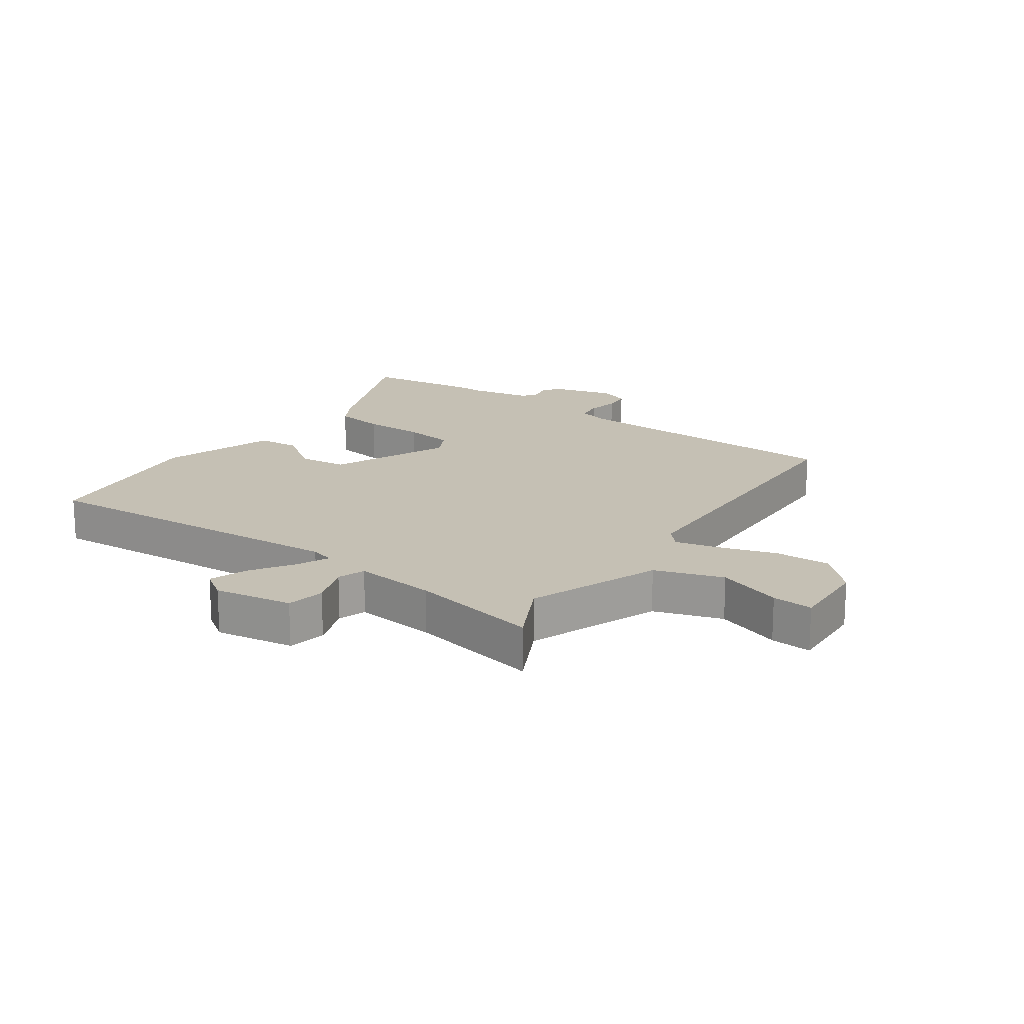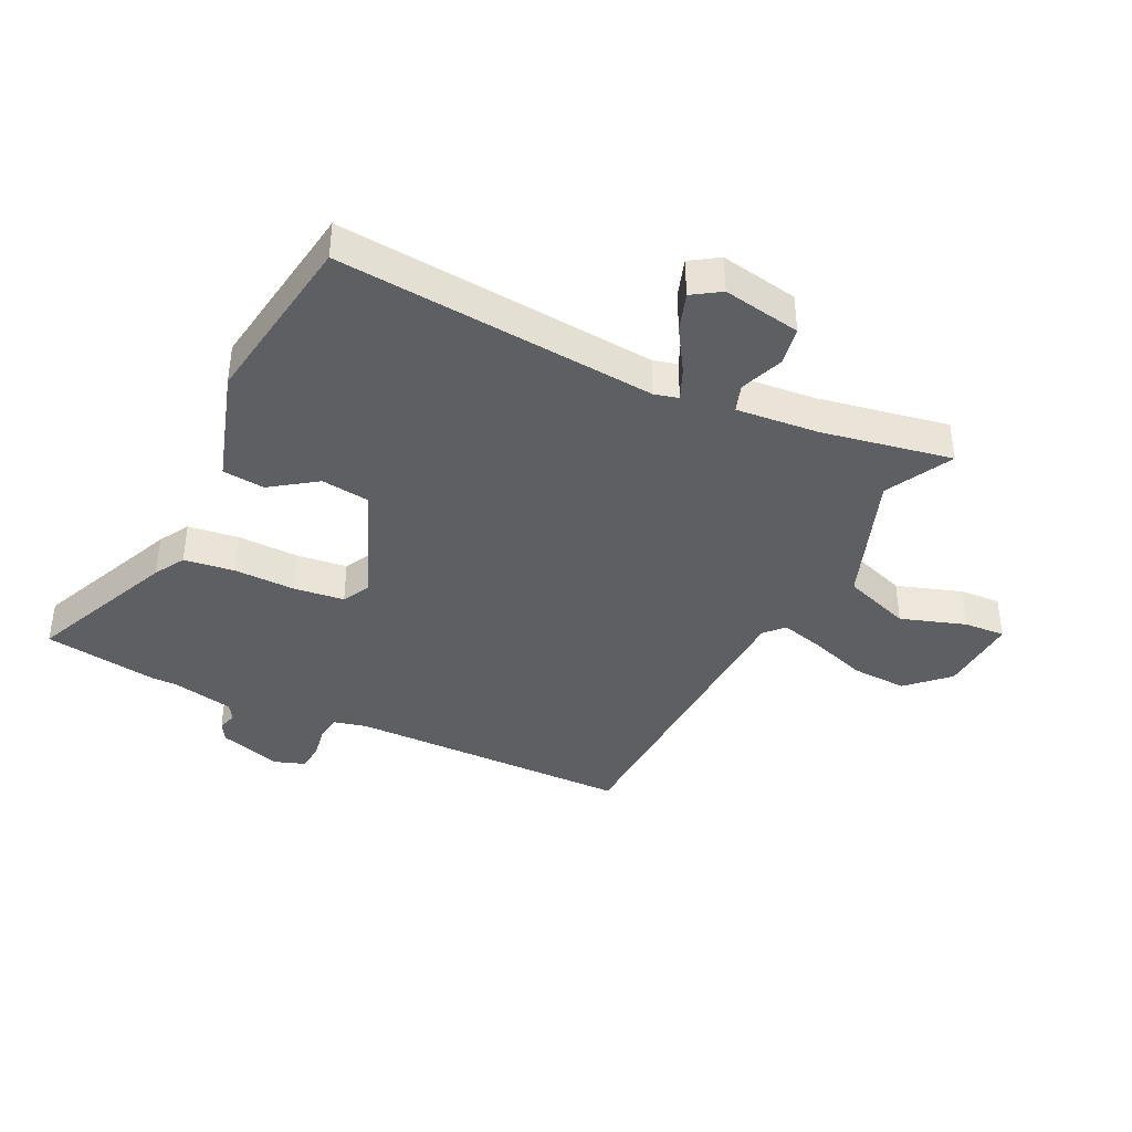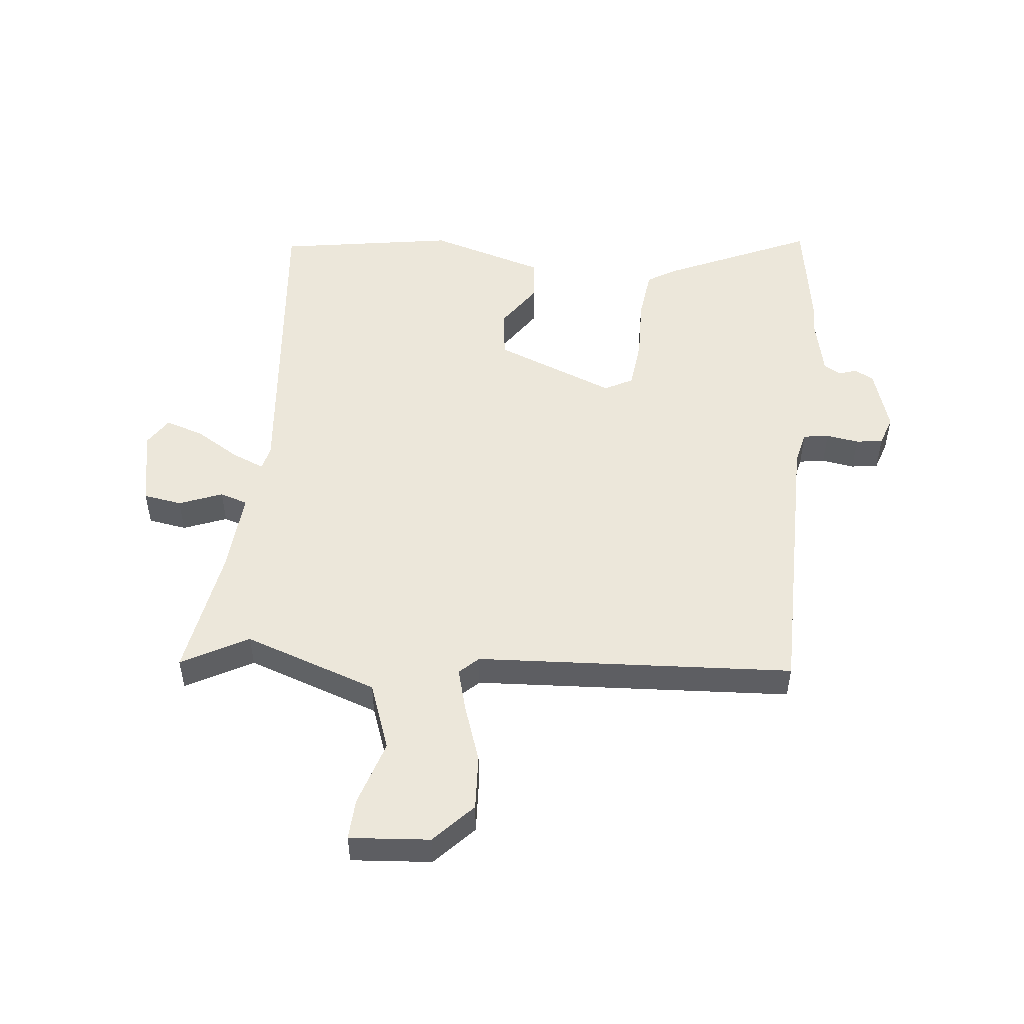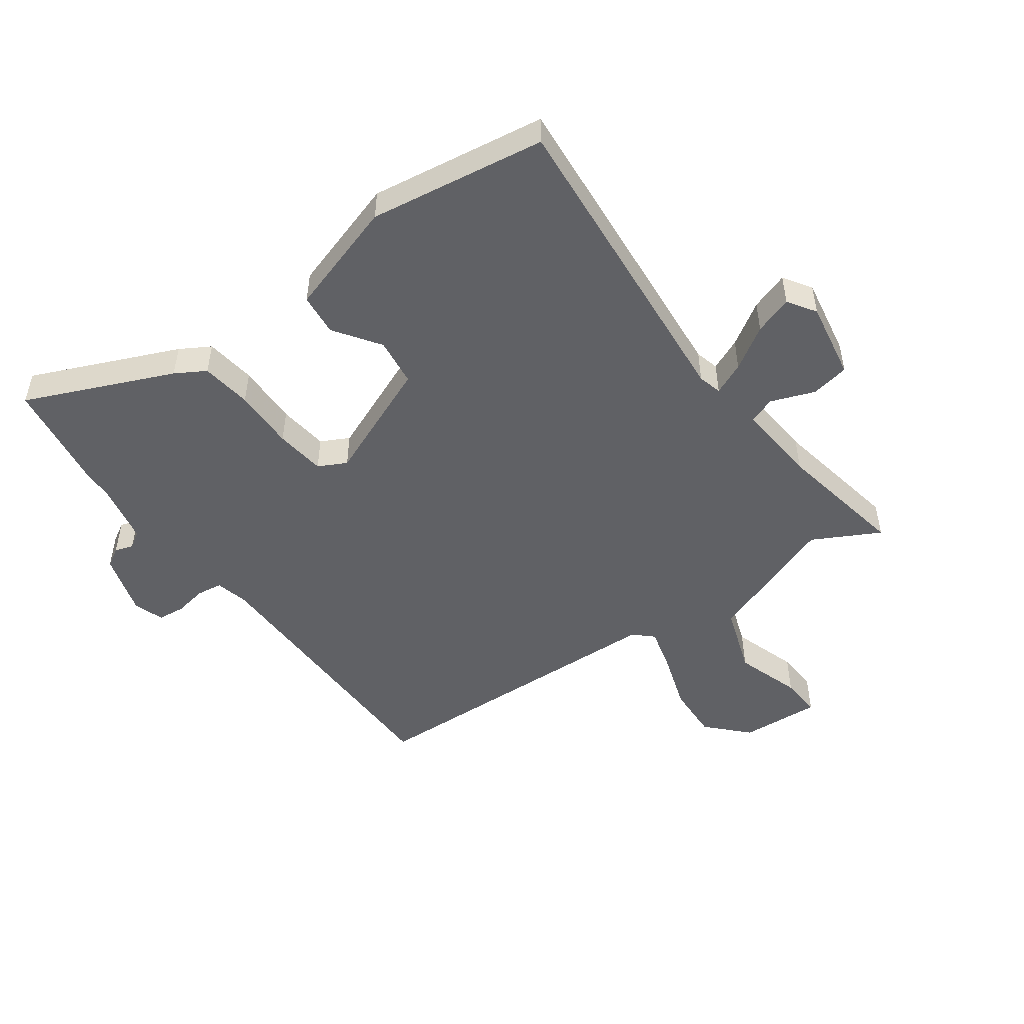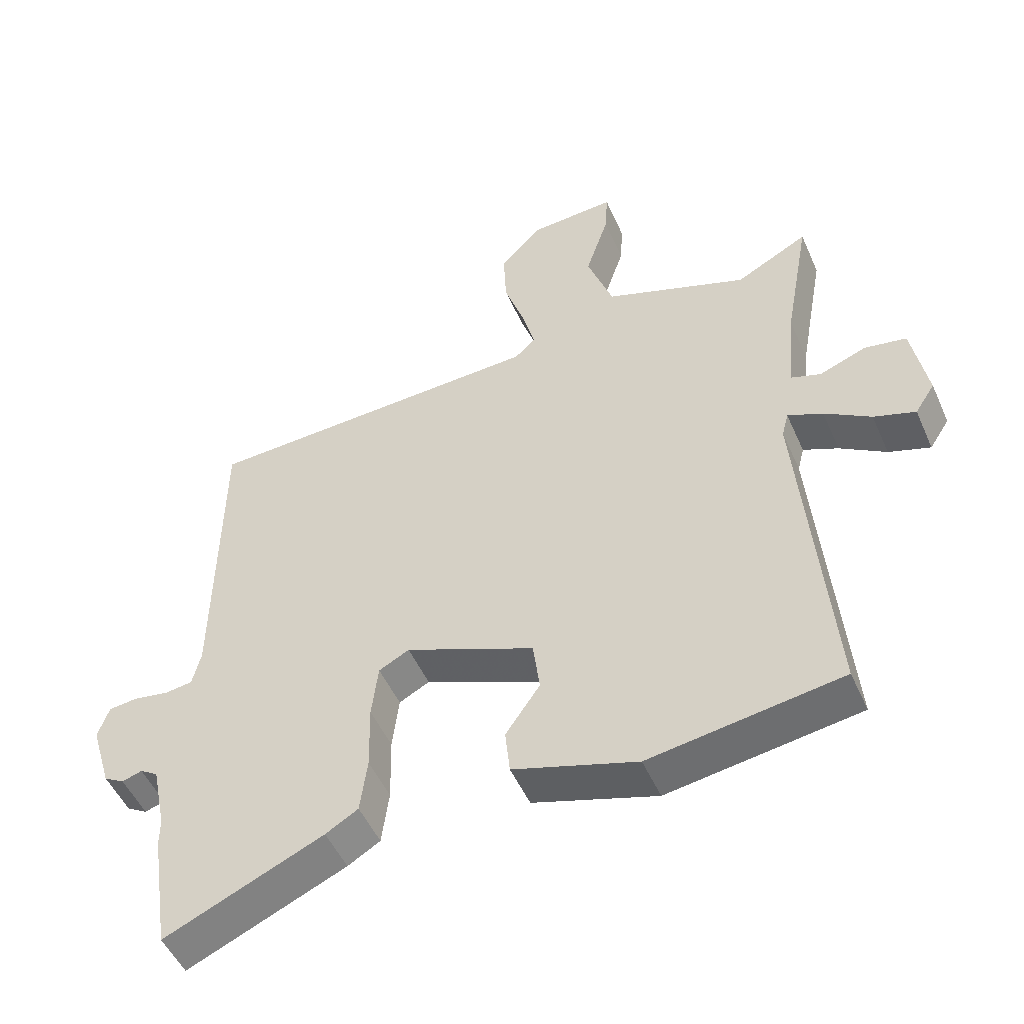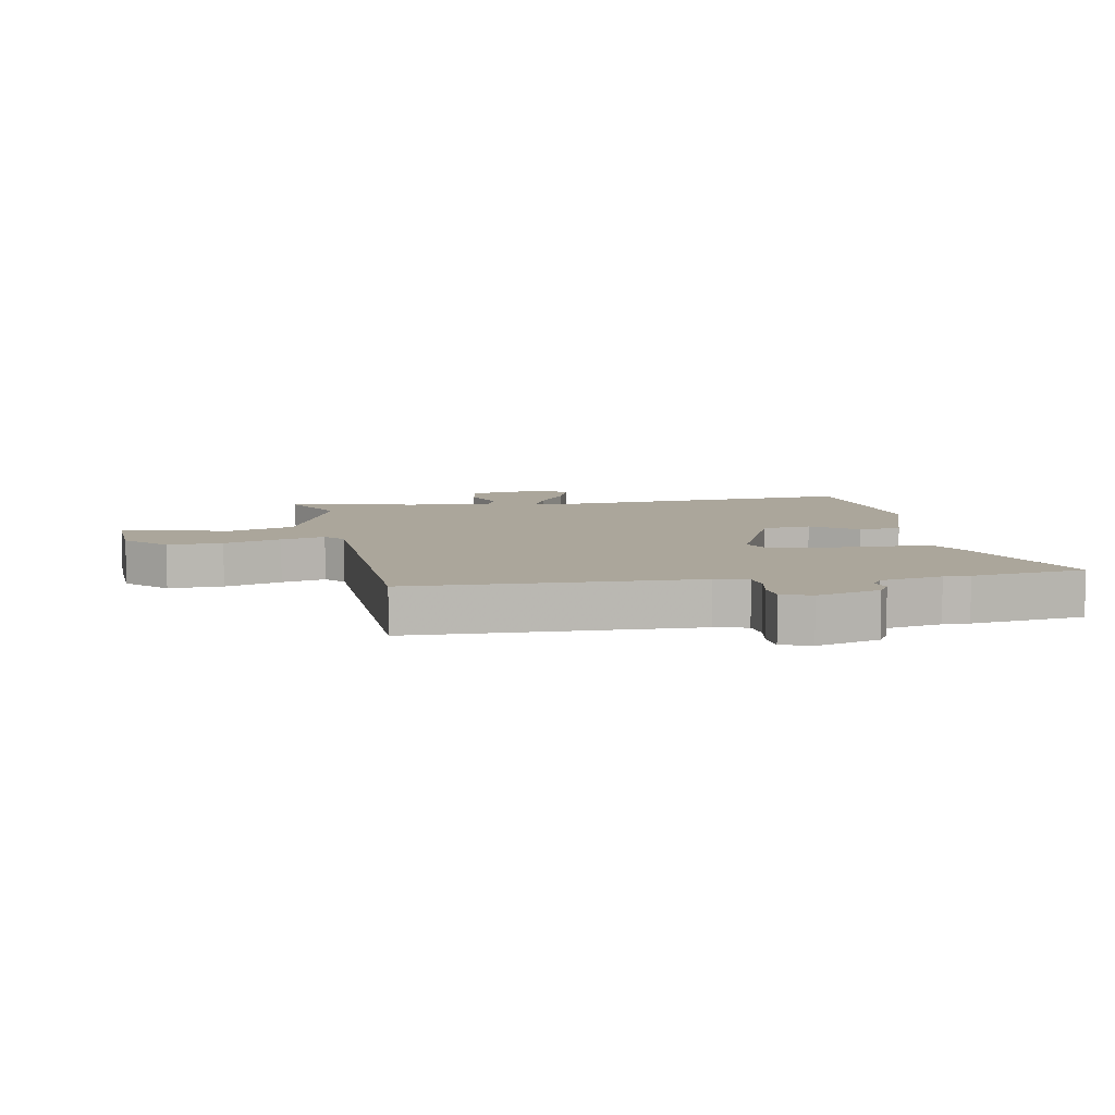
<metadata>
{"format":"obj","ext":"obj","renderer":"f3d","projection":"perspective","resolution":1024,"background":"white","views":[{"elev":18.2,"azim":-53.8,"up":"+Y"},{"elev":-40.0,"azim":-115.8,"up":"+Y"},{"elev":51.1,"azim":5.3,"up":"+Y"},{"elev":-50.0,"azim":-144.0,"up":"+Y"},{"elev":-50.3,"azim":-156.6,"up":"+Z"},{"elev":8.0,"azim":80.6,"up":"+Y"}]}
</metadata>
<code>
v -0.505 0.07 -0.484
v -0.46 0.07 0.04
v -0.47 0.07 0.079
v -0.523 0.07 0.056
v -0.593 0.07 0.012
v -0.656 0.07 -0.009
v -0.686 0.07 0.037
v -0.663 0.07 0.165
v -0.6 0.07 0.176
v -0.529 0.07 0.149
v -0.484 0.07 0.164
v -0.496 0.07 0.299
v -0.535 0.07 0.513
v -0.426 0.07 0.455
v -0.209 0.07 0.533
v -0.17 0.07 0.644
v -0.205 0.07 0.751
v -0.209 0.07 0.818
v -0.078 0.07 0.809
v -0.016 0.07 0.744
v -0.02 0.07 0.654
v -0.051 0.07 0.561
v -0.07 0.07 0.489
v -0.039 0.07 0.46
v 0.479 0.07 0.436
v 0.485 0.07 -0.028
v 0.498 0.07 -0.082
v 0.54 0.07 -0.088
v 0.593 0.07 -0.079
v 0.637 0.07 -0.084
v 0.654 0.07 -0.133
v 0.623 0.07 -0.236
v 0.592 0.07 -0.254
v 0.562 0.07 -0.244
v 0.535 0.07 -0.261
v 0.514 0.07 -0.362
v 0.514 0.07 -0.405
v 0.486 0.07 -0.591
v 0.246 0.07 -0.486
v 0.197 0.07 -0.457
v 0.186 0.07 -0.374
v 0.188 0.07 -0.273
v 0.178 0.07 -0.191
v 0.132 0.07 -0.167
v -0.063 0.07 -0.247
v -0.073 0.07 -0.326
v -0.021 0.07 -0.401
v -0.028 0.07 -0.47
v -0.215 0.07 -0.528
v -0.505 0 -0.484
v -0.46 0 0.04
v -0.47 0 0.079
v -0.523 0 0.056
v -0.593 0 0.012
v -0.656 0 -0.009
v -0.686 0 0.037
v -0.663 0 0.165
v -0.6 0 0.176
v -0.529 0 0.149
v -0.484 0 0.164
v -0.496 0 0.299
v -0.535 0 0.513
v -0.426 0 0.455
v -0.209 0 0.533
v -0.17 0 0.644
v -0.205 0 0.751
v -0.209 0 0.818
v -0.078 0 0.809
v -0.016 0 0.744
v -0.02 0 0.654
v -0.051 0 0.561
v -0.07 0 0.489
v -0.039 0 0.46
v 0.479 0 0.436
v 0.485 0 -0.028
v 0.498 0 -0.082
v 0.54 0 -0.088
v 0.593 0 -0.079
v 0.637 0 -0.084
v 0.654 0 -0.133
v 0.623 0 -0.236
v 0.592 0 -0.254
v 0.562 0 -0.244
v 0.535 0 -0.261
v 0.514 0 -0.362
v 0.514 0 -0.405
v 0.486 0 -0.591
v 0.246 0 -0.486
v 0.197 0 -0.457
v 0.186 0 -0.374
v 0.188 0 -0.273
v 0.178 0 -0.191
v 0.132 0 -0.167
v -0.063 0 -0.247
v -0.073 0 -0.326
v -0.021 0 -0.401
v -0.028 0 -0.47
v -0.215 0 -0.528
f 46 47 48 49
f 45 46 49 1
f 39 40 41 42
f 39 42 43
f 36 37 38 39
f 35 36 39 43
f 34 35 43 44
f 32 33 34
f 31 32 34 44
f 28 29 30 31
f 27 28 31 44
f 24 25 26
f 24 26 27 44
f 19 20 21 22
f 19 22 23
f 16 17 18 19
f 15 16 19 23
f 14 15 23 24
f 12 13 14
f 11 12 14 24
f 7 8 9 10
f 7 10 11
f 4 5 6 7
f 3 4 7 11
f 2 3 11 24
f 45 1 2 24
f 24 44 45
f 98 97 96 95
f 50 98 95 94
f 91 90 89 88
f 92 91 88
f 88 87 86 85
f 92 88 85 84
f 93 92 84 83
f 83 82 81
f 93 83 81 80
f 80 79 78 77
f 93 80 77 76
f 75 74 73
f 93 76 75 73
f 71 70 69 68
f 72 71 68
f 68 67 66 65
f 72 68 65 64
f 73 72 64 63
f 63 62 61
f 73 63 61 60
f 59 58 57 56
f 60 59 56
f 56 55 54 53
f 60 56 53 52
f 73 60 52 51
f 73 51 50 94
f 94 93 73
f 1 50 51 2
f 2 51 52 3
f 3 52 53 4
f 4 53 54 5
f 5 54 55 6
f 6 55 56 7
f 7 56 57 8
f 8 57 58 9
f 9 58 59 10
f 10 59 60 11
f 11 60 61 12
f 12 61 62 13
f 13 62 63 14
f 14 63 64 15
f 15 64 65 16
f 16 65 66 17
f 17 66 67 18
f 18 67 68 19
f 19 68 69 20
f 20 69 70 21
f 21 70 71 22
f 22 71 72 23
f 23 72 73 24
f 24 73 74 25
f 25 74 75 26
f 26 75 76 27
f 27 76 77 28
f 28 77 78 29
f 29 78 79 30
f 30 79 80 31
f 31 80 81 32
f 32 81 82 33
f 33 82 83 34
f 34 83 84 35
f 35 84 85 36
f 36 85 86 37
f 37 86 87 38
f 38 87 88 39
f 39 88 89 40
f 40 89 90 41
f 41 90 91 42
f 42 91 92 43
f 43 92 93 44
f 44 93 94 45
f 45 94 95 46
f 46 95 96 47
f 47 96 97 48
f 48 97 98 49
f 49 98 50 1

</code>
